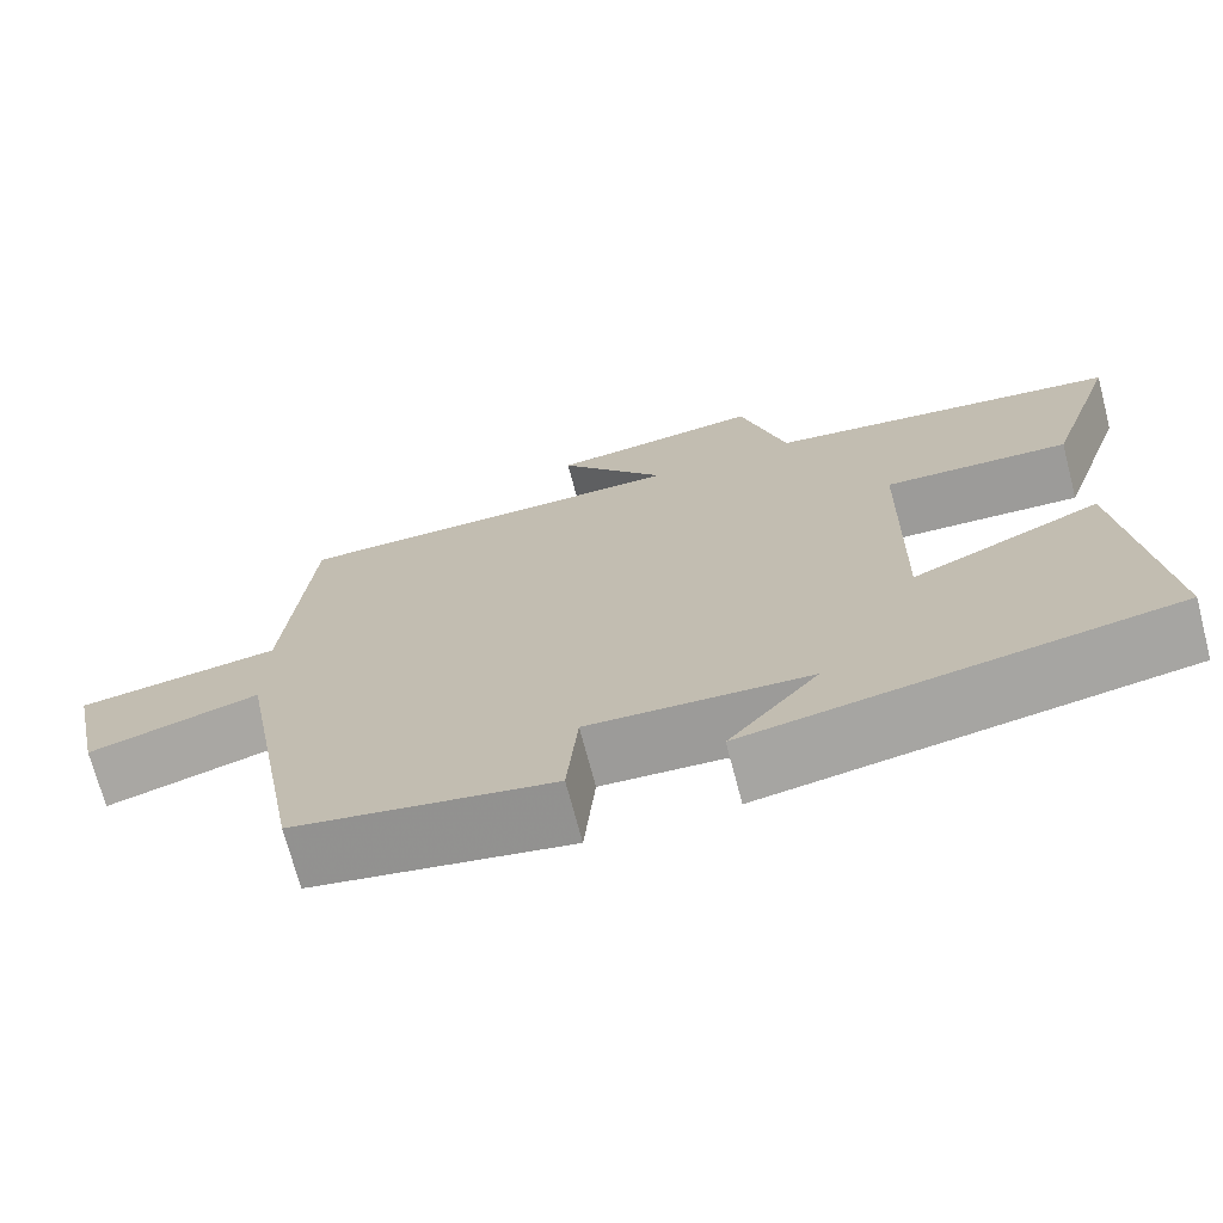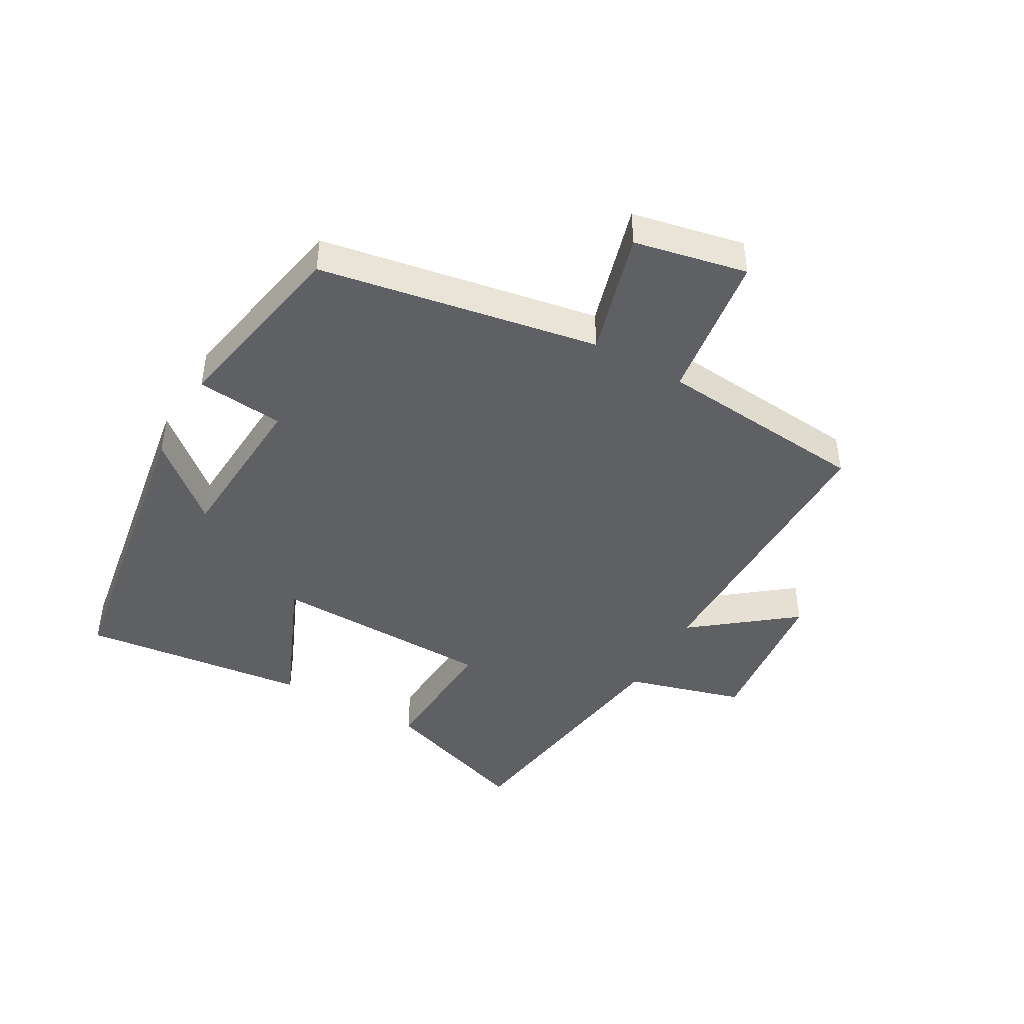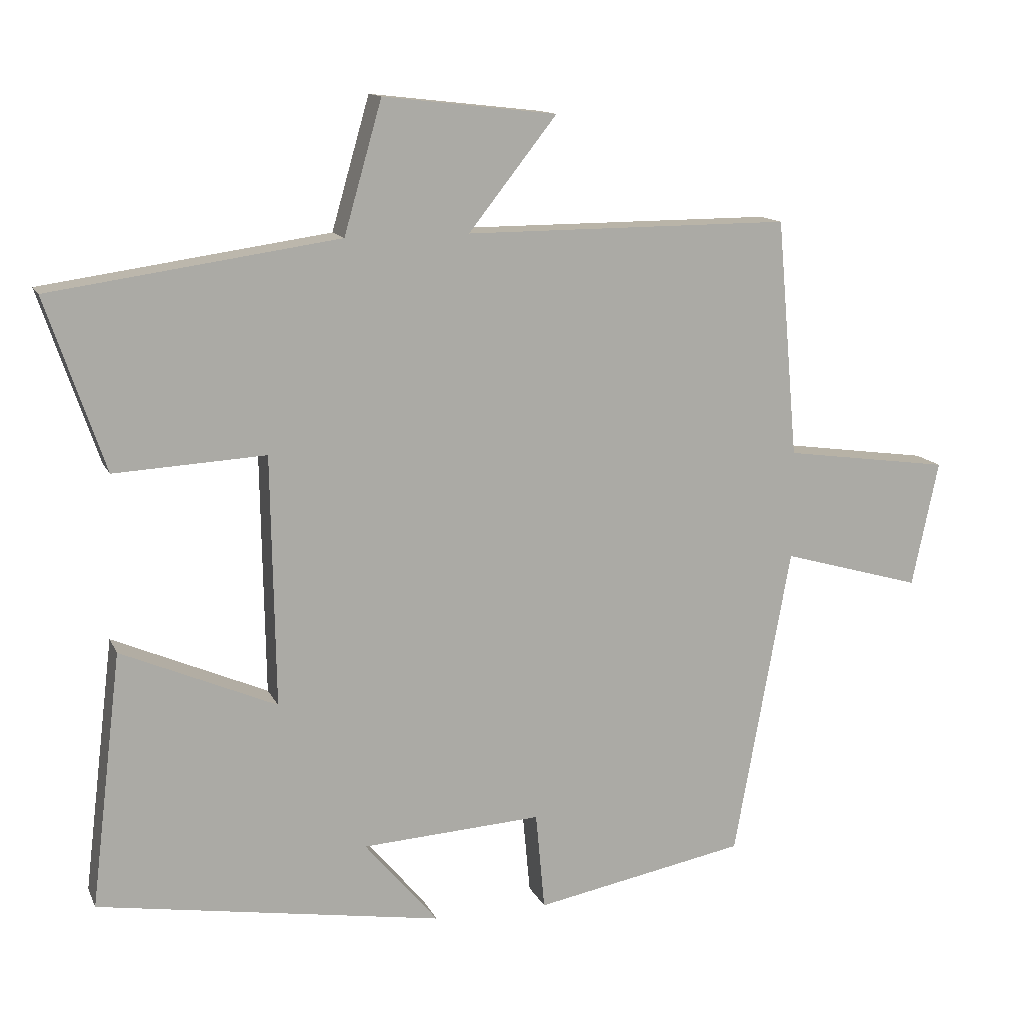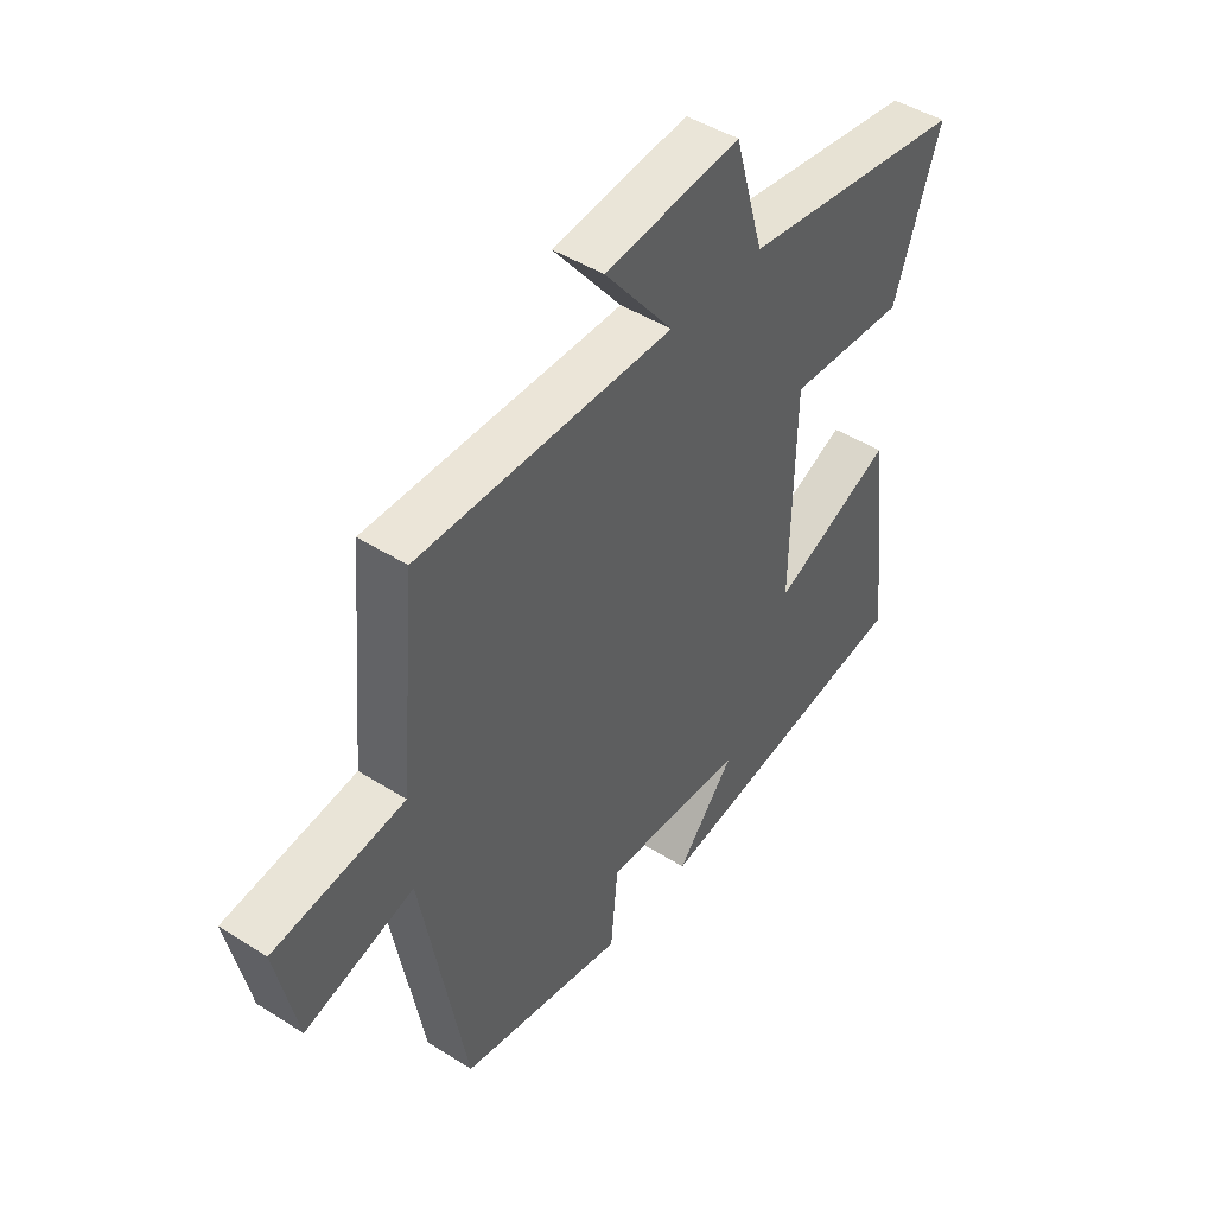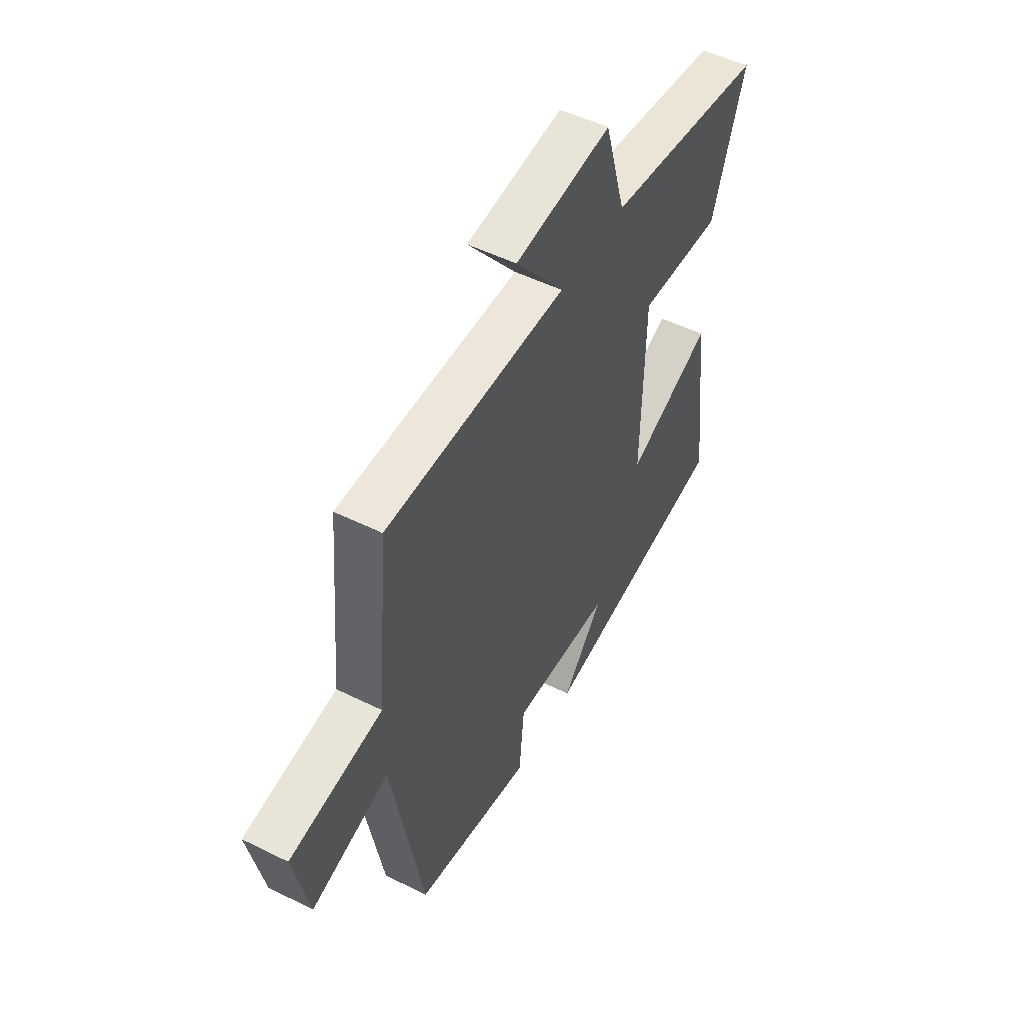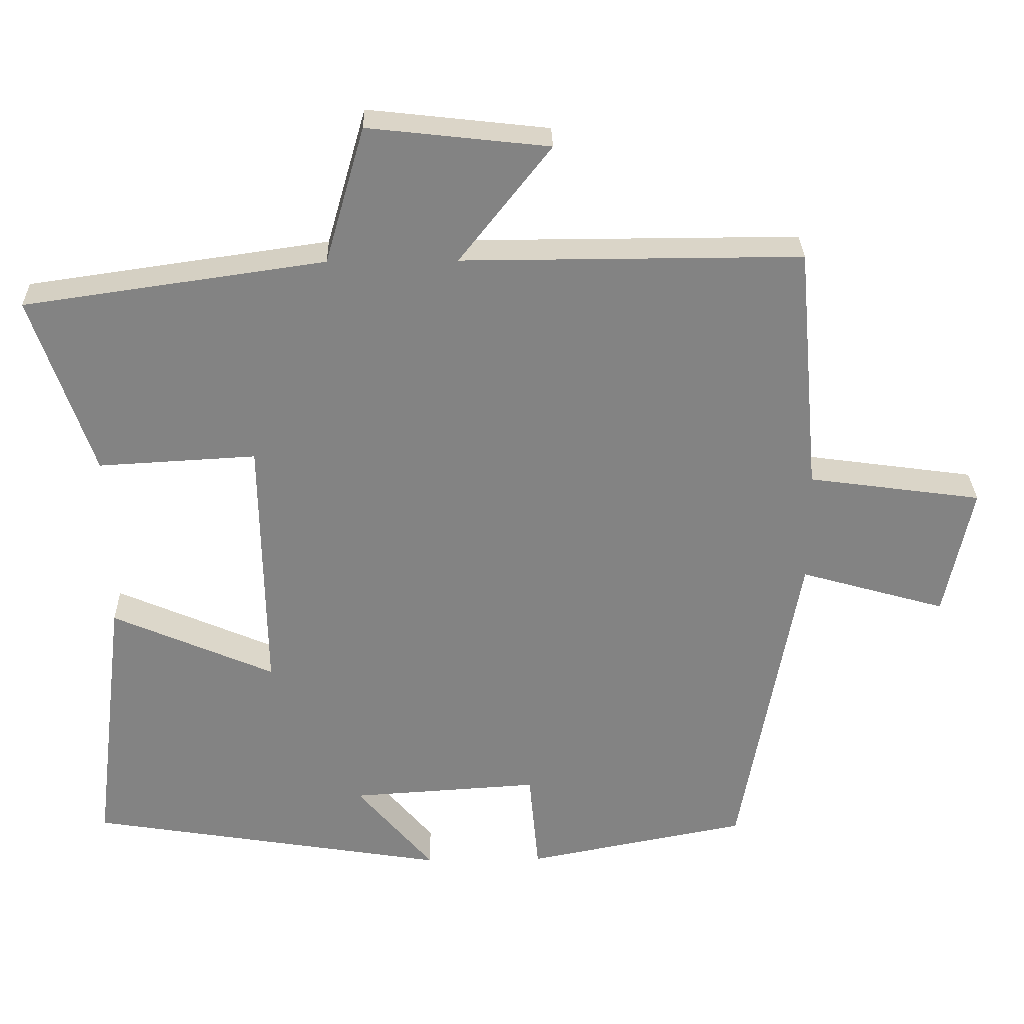
<metadata>
{"format":"obj","ext":"obj","renderer":"f3d","projection":"perspective","resolution":1024,"background":"white","views":[{"elev":-71.1,"azim":14.7,"up":"+Z"},{"elev":-44.3,"azim":-119.7,"up":"+Y"},{"elev":13.1,"azim":162.4,"up":"+Z"},{"elev":45.6,"azim":-53.8,"up":"+Z"},{"elev":51.0,"azim":-61.6,"up":"+Z"},{"elev":29.1,"azim":178.7,"up":"+Z"}]}
</metadata>
<code>
v 0.584 0.07 0.441
v 0.5 0.07 0.195
v 0.284 0.07 0.207
v 0.278 0.07 -0.151
v 0.5 0.07 -0.055
v 0.544 0.07 -0.42
v 0.05 0.07 -0.5
v 0.155 0.07 -0.376
v -0.103 0.07 -0.36
v -0.116 0.07 -0.5
v -0.419 0.07 -0.442
v -0.5 0.07 0.005
v -0.7 0.07 -0.052
v -0.738 0.07 0.128
v -0.5 0.07 0.161
v -0.47 0.07 0.501
v -0.004 0.07 0.5
v -0.13 0.07 0.66
v 0.118 0.07 0.688
v 0.172 0.07 0.5
v 0.584 0 0.441
v 0.5 0 0.195
v 0.284 0 0.207
v 0.278 0 -0.151
v 0.5 0 -0.055
v 0.544 0 -0.42
v 0.05 0 -0.5
v 0.155 0 -0.376
v -0.103 0 -0.36
v -0.116 0 -0.5
v -0.419 0 -0.442
v -0.5 0 0.005
v -0.7 0 -0.052
v -0.738 0 0.128
v -0.5 0 0.161
v -0.47 0 0.501
v -0.004 0 0.5
v -0.13 0 0.66
v 0.118 0 0.688
v 0.172 0 0.5
f 17 18 19 20
f 17 20 1 2
f 15 16 17
f 12 13 14 15
f 9 10 11 12
f 8 9 12 15
f 5 6 7 8
f 4 5 8
f 3 4 8 15
f 17 2 3
f 3 15 17
f 40 39 38 37
f 22 21 40 37
f 37 36 35
f 35 34 33 32
f 32 31 30 29
f 35 32 29 28
f 28 27 26 25
f 28 25 24
f 35 28 24 23
f 23 22 37
f 37 35 23
f 1 21 22 2
f 2 22 23 3
f 3 23 24 4
f 4 24 25 5
f 5 25 26 6
f 6 26 27 7
f 7 27 28 8
f 8 28 29 9
f 9 29 30 10
f 10 30 31 11
f 11 31 32 12
f 12 32 33 13
f 13 33 34 14
f 14 34 35 15
f 15 35 36 16
f 16 36 37 17
f 17 37 38 18
f 18 38 39 19
f 19 39 40 20
f 20 40 21 1

</code>
